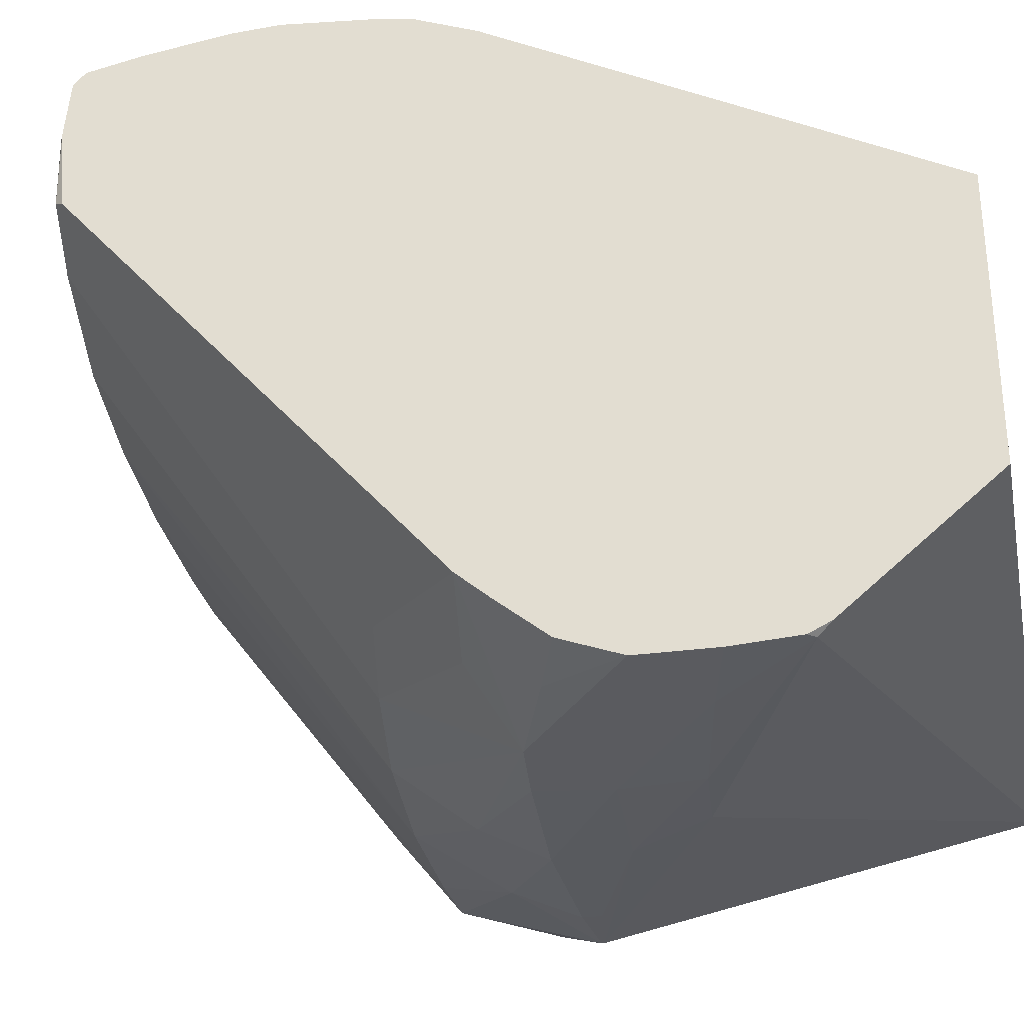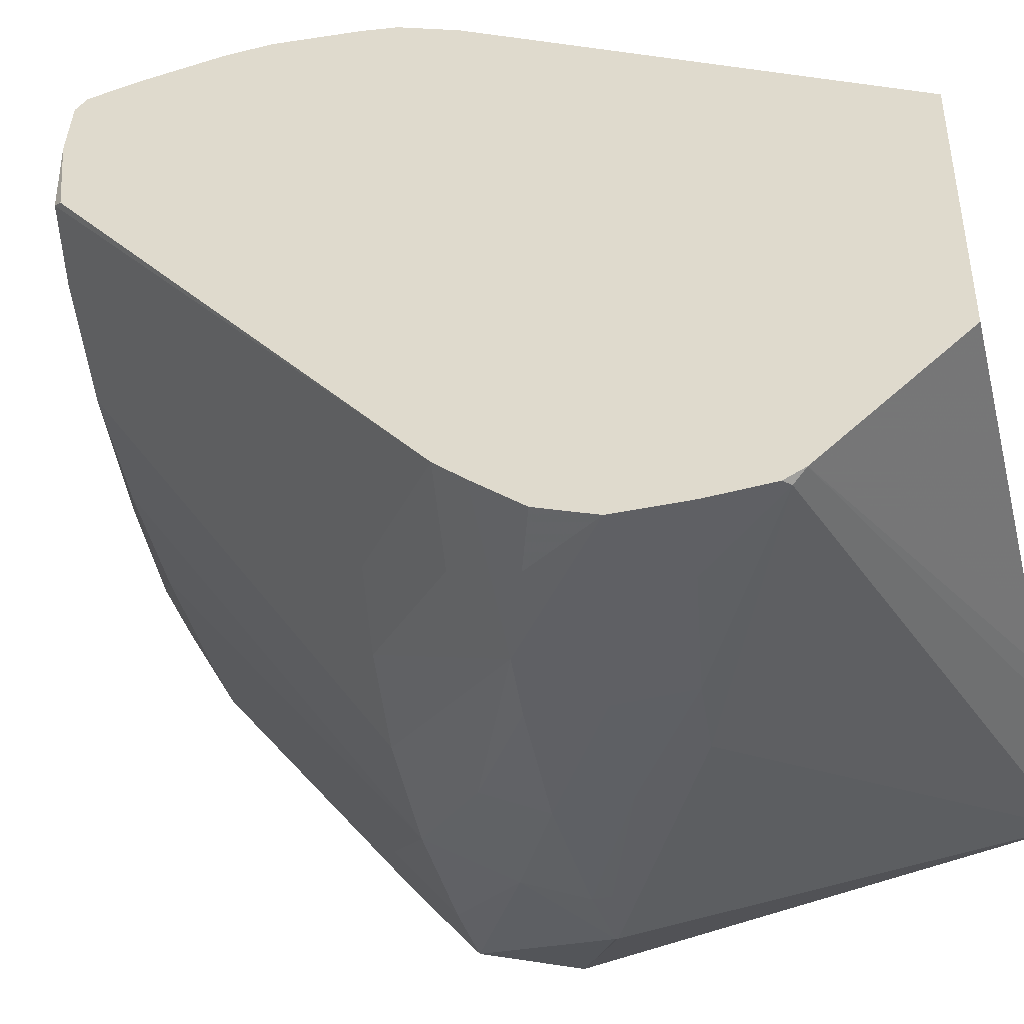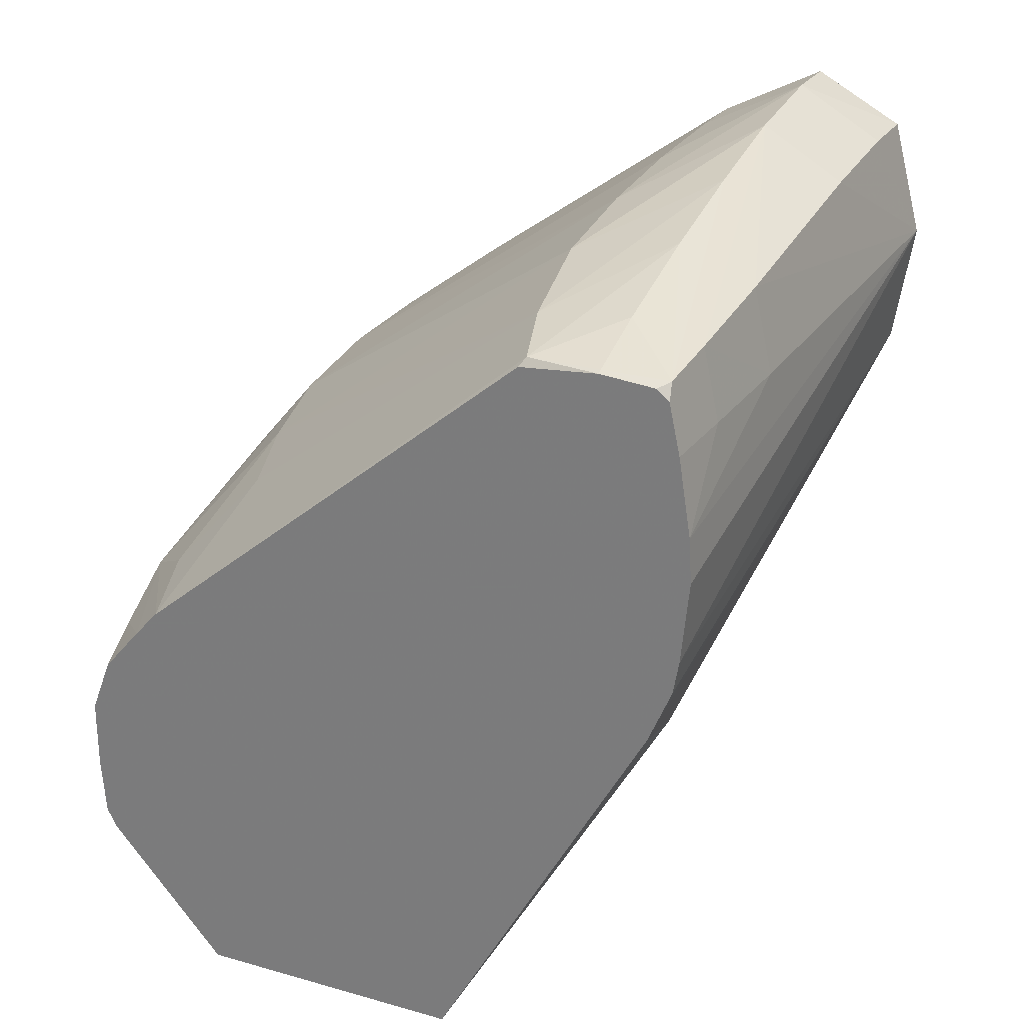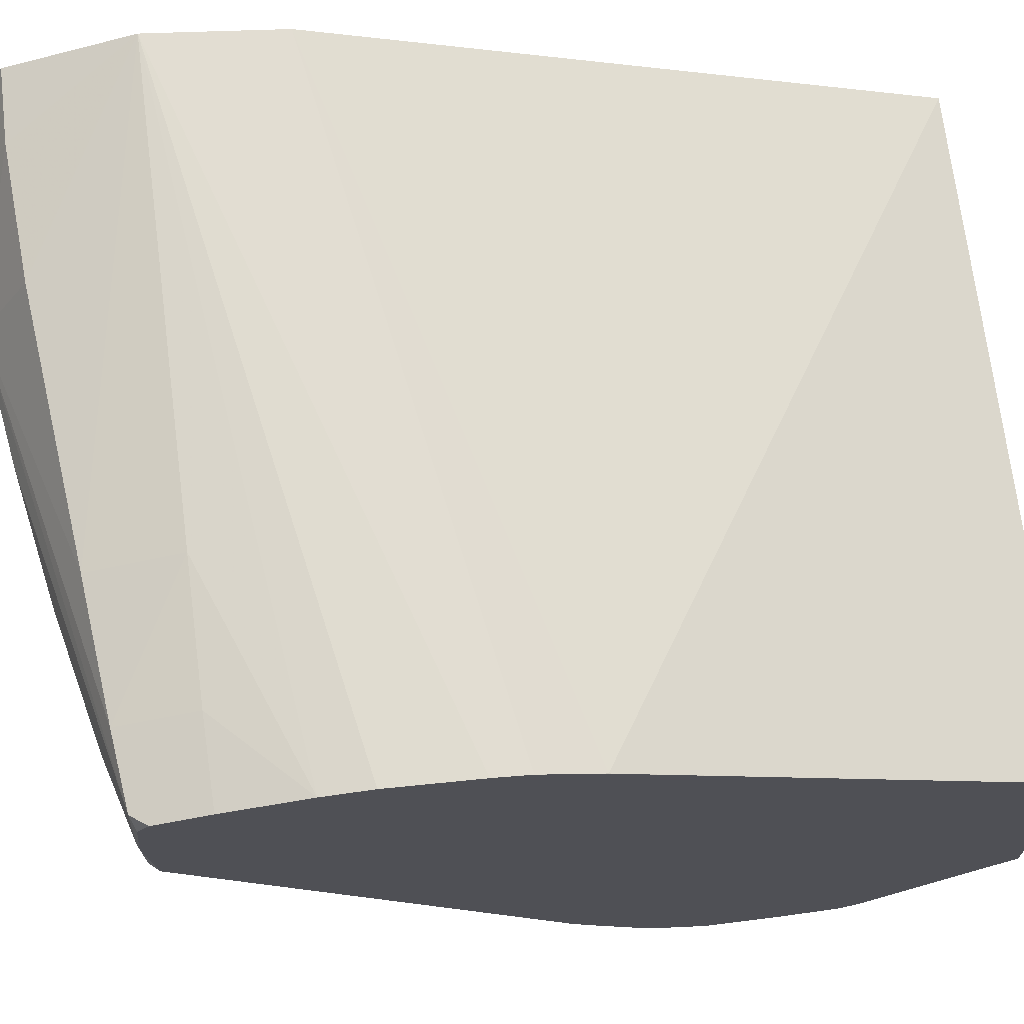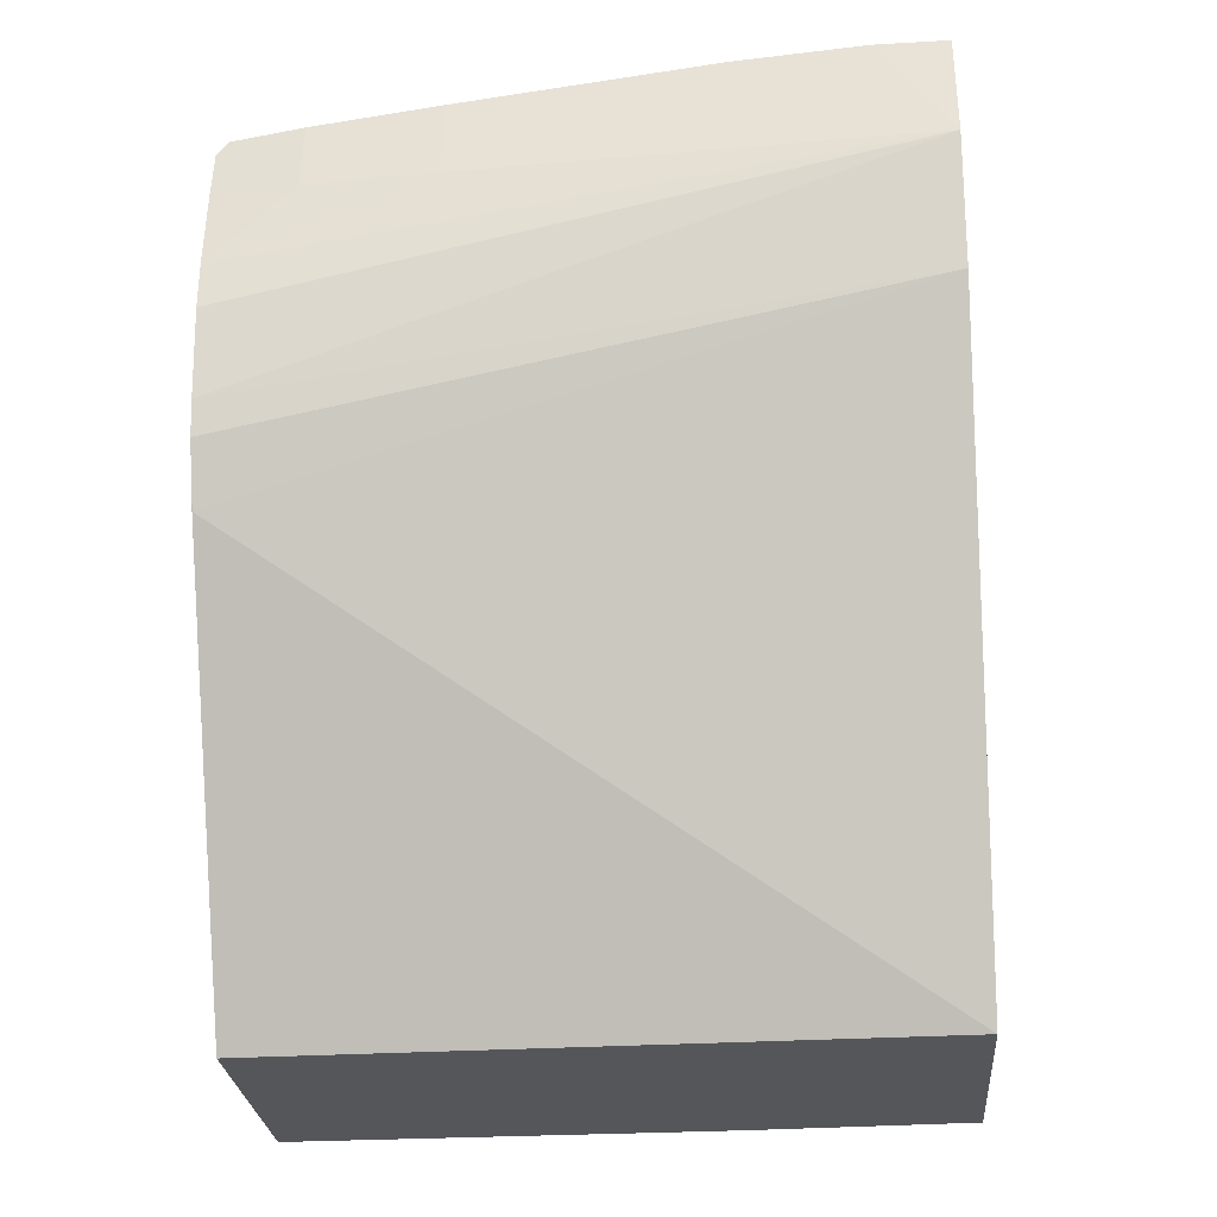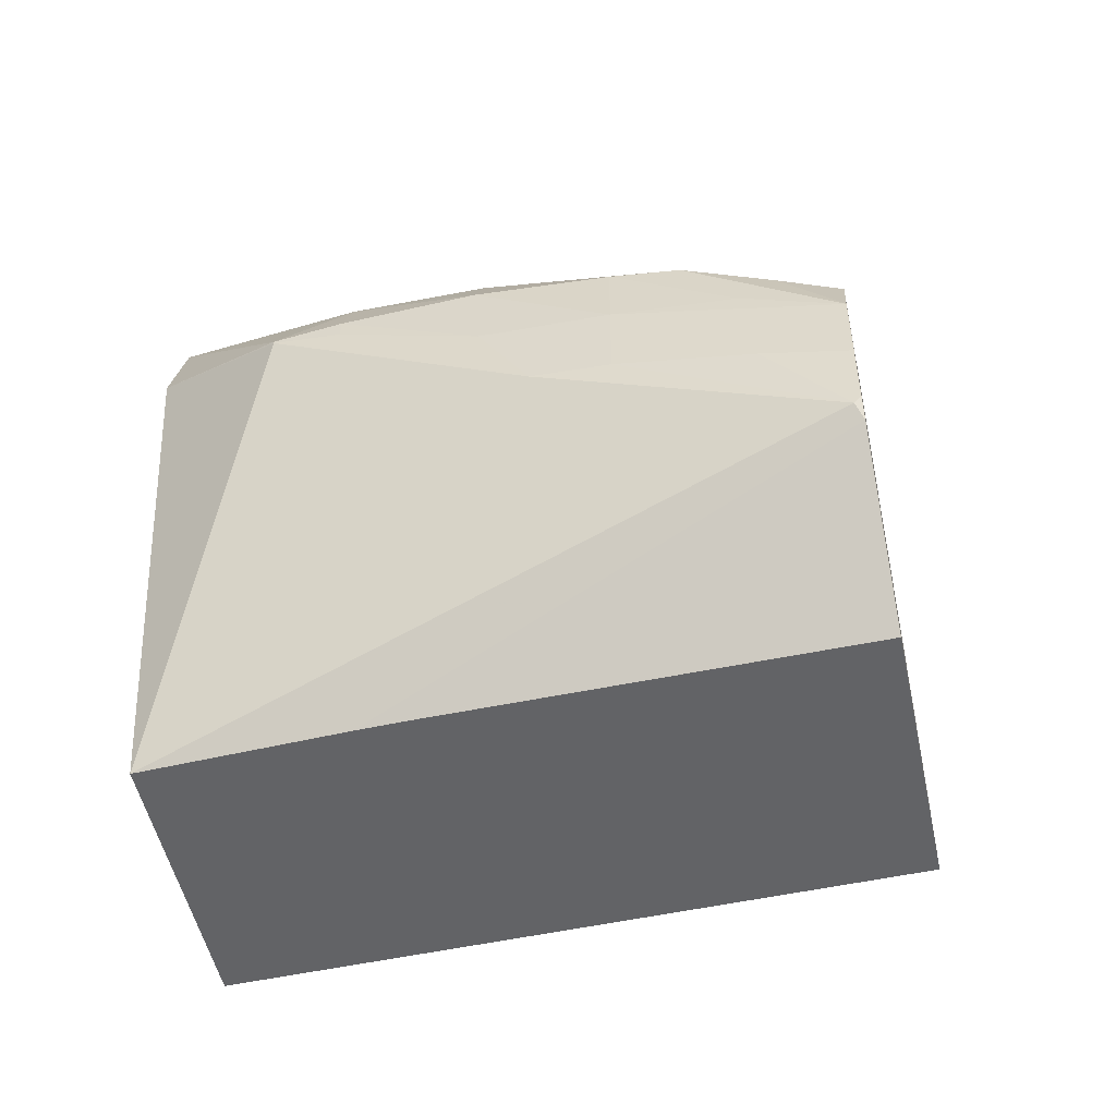
<metadata>
{"format":"obj","ext":"obj","renderer":"f3d","projection":"perspective","resolution":1024,"background":"white","views":[{"elev":-32.1,"azim":-79.0,"up":"+Z"},{"elev":-43.9,"azim":-76.0,"up":"+Z"},{"elev":26.9,"azim":-66.4,"up":"+Y"},{"elev":69.5,"azim":-97.2,"up":"+Z"},{"elev":-25.9,"azim":4.6,"up":"+Y"},{"elev":-50.9,"azim":-168.0,"up":"+Y"}]}
</metadata>
<code>
v 0.03259 0.03583 0.006037
v 0.03259 0.03732 0.005643
v 0.03171 0.03734 0.005613
v 0.03012 0.03724 0.005562
v 0.02695 0.03691 0.005466
v 0.02695 0.03583 0.005711
v 0.02435 0.03482 0.005644
v 0.02435 0.03425 0.00568
v 0.02435 0.03317 0.005578
v 0.03259 0.03425 0.005789
v 0.03259 0.03794 0.004504
v 0.03171 0.03798 0.004504
v 0.03012 0.03787 0.004504
v 0.02536 0.03675 0.005387
v 0.02536 0.03583 0.00559
v 0.02435 0.03582 0.005488
v 0.02435 0.03274 0.005507
v 0.02435 0.03201 0.005207
v 0.03259 0.0269 0.002642
v 0.03259 0.03724 0.003177
v 0.03171 0.03727 0.003151
v 0.03012 0.03726 0.003105
v 0.02854 0.03718 0.003079
v 0.02695 0.03705 0.003106
v 0.02854 0.03763 0.004504
v 0.02449 0.03665 0.005321
v 0.02435 0.03646 0.005349
v 0.02435 0.03201 0.005206
v 0.02435 0.0269 0.002428
v 0.03259 0.0269 -0.0008104
v 0.03259 0.03465 -0.0003723
v 0.03171 0.03468 -0.0003903
v 0.03012 0.03388 -0.001517
v 0.02854 0.03379 -0.001482
v 0.02536 0.03684 0.003337
v 0.02723 0.03362 -0.001298
v 0.02695 0.03733 0.004504
v 0.02435 0.0366 0.005191
v 0.02536 0.03696 0.004504
v 0.0244 0.03669 0.004504
v 0.02435 0.02734 -0.001293
v 0.02435 0.0269 -0.00102
v 0.03012 0.0269 -0.0009221
v 0.02443 0.0288 -0.002627
v 0.02788 0.03023 -0.002679
v 0.03093 0.03185 -0.002649
v 0.03259 0.0326 -0.001814
v 0.03259 0.03385 -0.001392
v 0.03171 0.03389 -0.001445
v 0.03012 0.03276 -0.002311
v 0.02854 0.03282 -0.002276
v 0.02614 0.03187 -0.002644
v 0.02443 0.03668 0.003596
v 0.02617 0.03344 -0.001036
v 0.02551 0.03236 -0.001934
v 0.02435 0.03666 0.004504
v 0.02435 0.02768 -0.001676
v 0.02435 0.02864 -0.002507
v 0.02852 0.0269 -0.0009573
v 0.02954 0.0269 -0.000941
v 0.02536 0.02987 -0.002702
v 0.02695 0.03015 -0.002705
v 0.02435 0.02889 -0.002632
v 0.02435 0.02965 -0.002683
v 0.02846 0.03114 -0.002713
v 0.03012 0.03174 -0.002677
v 0.03093 0.03188 -0.002649
v 0.03012 0.03197 -0.002677
v 0.02854 0.03203 -0.002703
v 0.02695 0.03194 -0.002674
v 0.02435 0.03185 -0.001907
v 0.02435 0.03221 -0.001594
v 0.02551 0.03101 -0.002692
v 0.02435 0.03055 -0.002678
v 0.02508 0.0315 -0.002521
v 0.02435 0.03657 0.003524
v 0.02695 0.03107 -0.002738
v 0.02435 0.03032 -0.002681
v 0.02435 0.03125 -0.00241
f 1 2 3
f 1 3 4
f 1 4 5
f 1 5 6
f 1 6 7
f 1 7 8
f 1 8 9
f 1 9 10
f 1 10 19
f 1 19 30
f 1 30 47
f 1 47 48
f 1 48 31
f 1 31 20
f 1 20 11
f 1 11 2
f 2 11 12
f 2 12 3
f 3 12 13
f 3 13 4
f 4 13 5
f 5 13 14
f 5 14 6
f 6 14 15
f 6 15 7
f 7 15 16
f 7 16 27
f 7 27 38
f 7 38 56
f 7 56 76
f 7 76 72
f 7 72 71
f 7 71 79
f 7 79 74
f 7 74 78
f 7 78 64
f 7 64 63
f 7 63 58
f 7 58 57
f 7 57 41
f 7 41 29
f 7 29 28
f 7 28 17
f 7 17 9
f 7 9 8
f 9 17 10
f 10 17 18
f 10 18 19
f 11 20 12
f 12 20 21
f 12 21 22
f 12 22 23
f 12 23 13
f 13 23 24
f 13 24 25
f 13 25 26
f 13 26 14
f 14 26 15
f 15 26 16
f 16 26 27
f 17 28 18
f 18 28 29
f 18 29 19
f 19 29 42
f 19 42 59
f 19 59 60
f 19 60 43
f 19 43 30
f 20 31 32
f 20 32 21
f 21 32 33
f 21 33 22
f 22 33 23
f 23 33 34
f 23 34 24
f 24 35 25
f 24 34 36
f 24 36 35
f 25 37 26
f 25 35 37
f 26 38 27
f 26 37 39
f 26 39 40
f 26 40 38
f 29 41 42
f 30 43 44
f 30 44 45
f 30 45 46
f 30 46 47
f 31 48 49
f 31 49 32
f 32 49 33
f 33 49 50
f 33 50 51
f 33 51 34
f 34 51 52
f 34 52 36
f 35 53 37
f 35 36 54
f 35 54 53
f 36 55 54
f 36 52 55
f 37 53 39
f 38 40 56
f 39 53 40
f 40 53 56
f 41 57 42
f 42 58 59
f 42 57 58
f 43 60 58
f 43 58 44
f 44 61 62
f 44 62 45
f 44 58 63
f 44 63 64
f 44 64 61
f 45 62 65
f 45 65 46
f 46 65 66
f 46 66 68
f 46 68 67
f 46 67 47
f 47 67 48
f 48 50 49
f 48 67 50
f 50 67 68
f 50 68 69
f 50 69 51
f 51 69 70
f 51 70 52
f 52 71 72
f 52 72 55
f 52 70 73
f 52 73 74
f 52 74 75
f 52 75 71
f 53 54 72
f 53 72 76
f 53 76 56
f 54 55 72
f 58 60 59
f 61 64 77
f 61 77 62
f 62 77 65
f 64 78 77
f 65 77 69
f 65 69 68
f 65 68 66
f 69 77 70
f 70 77 73
f 71 75 79
f 73 77 74
f 74 79 75
f 74 77 78

</code>
